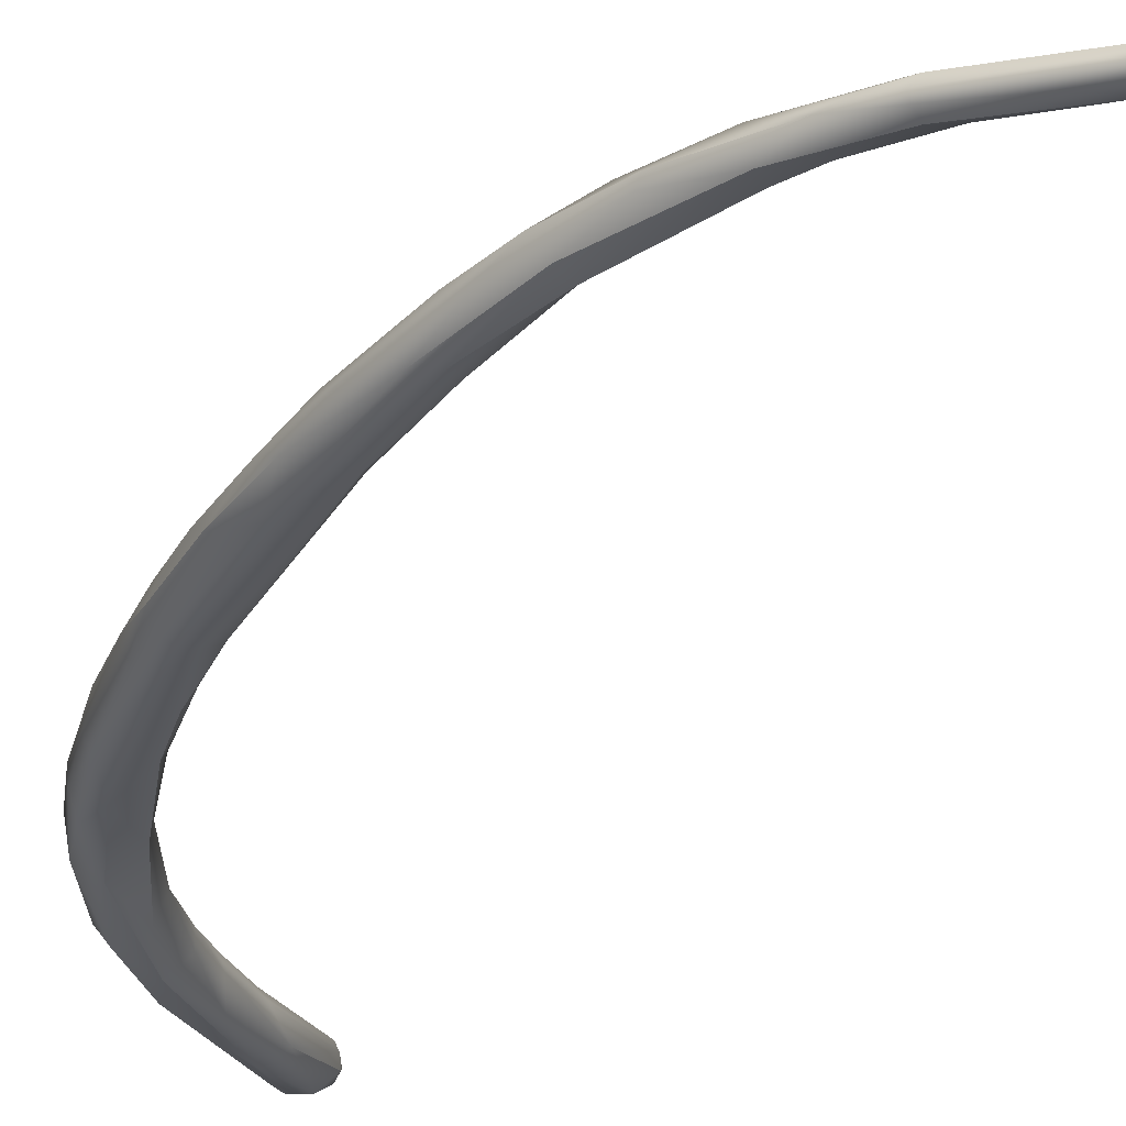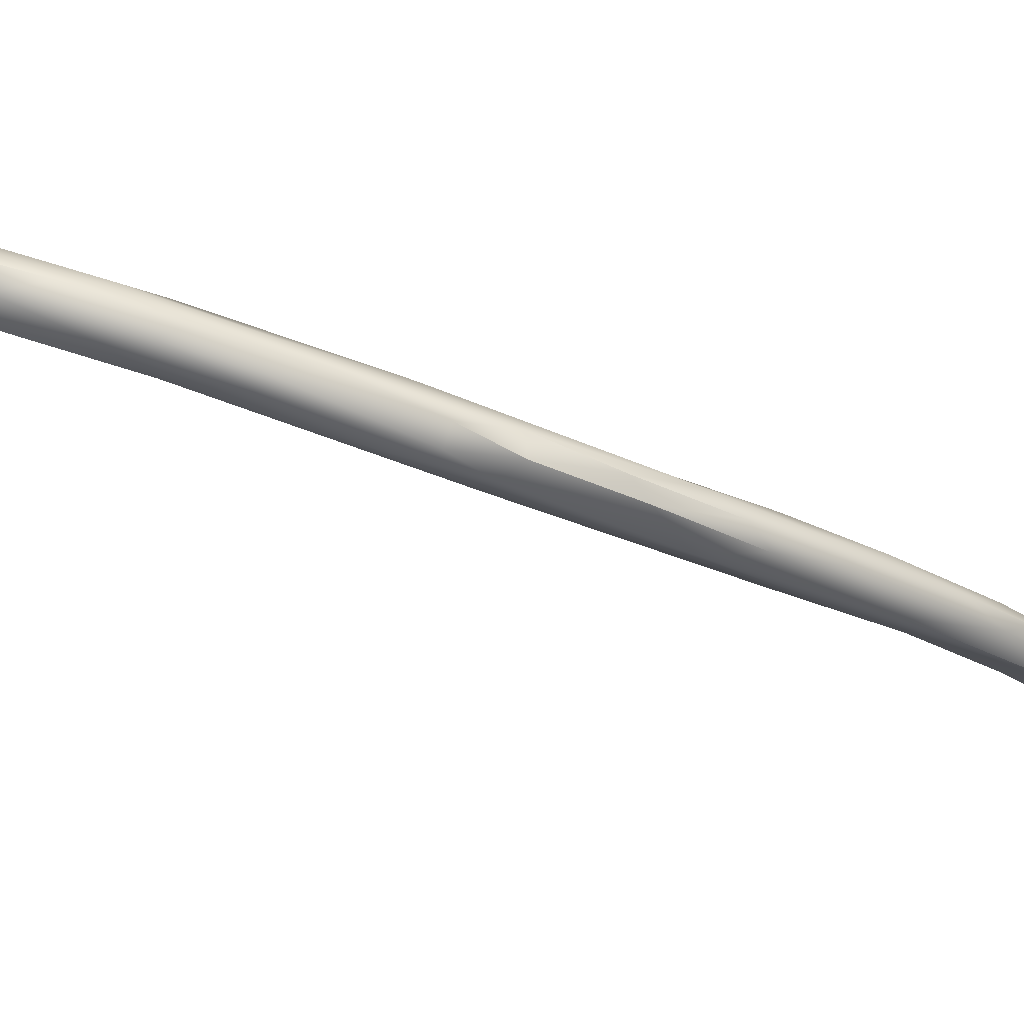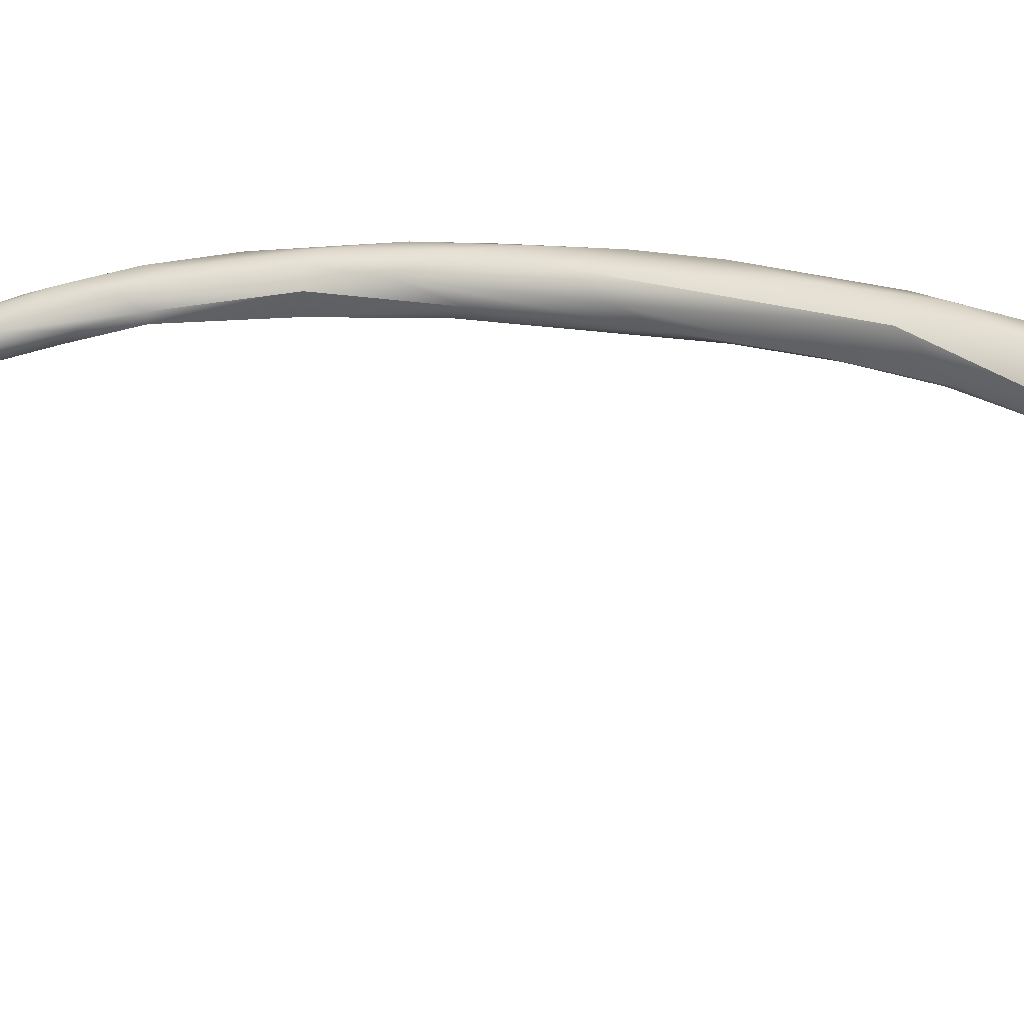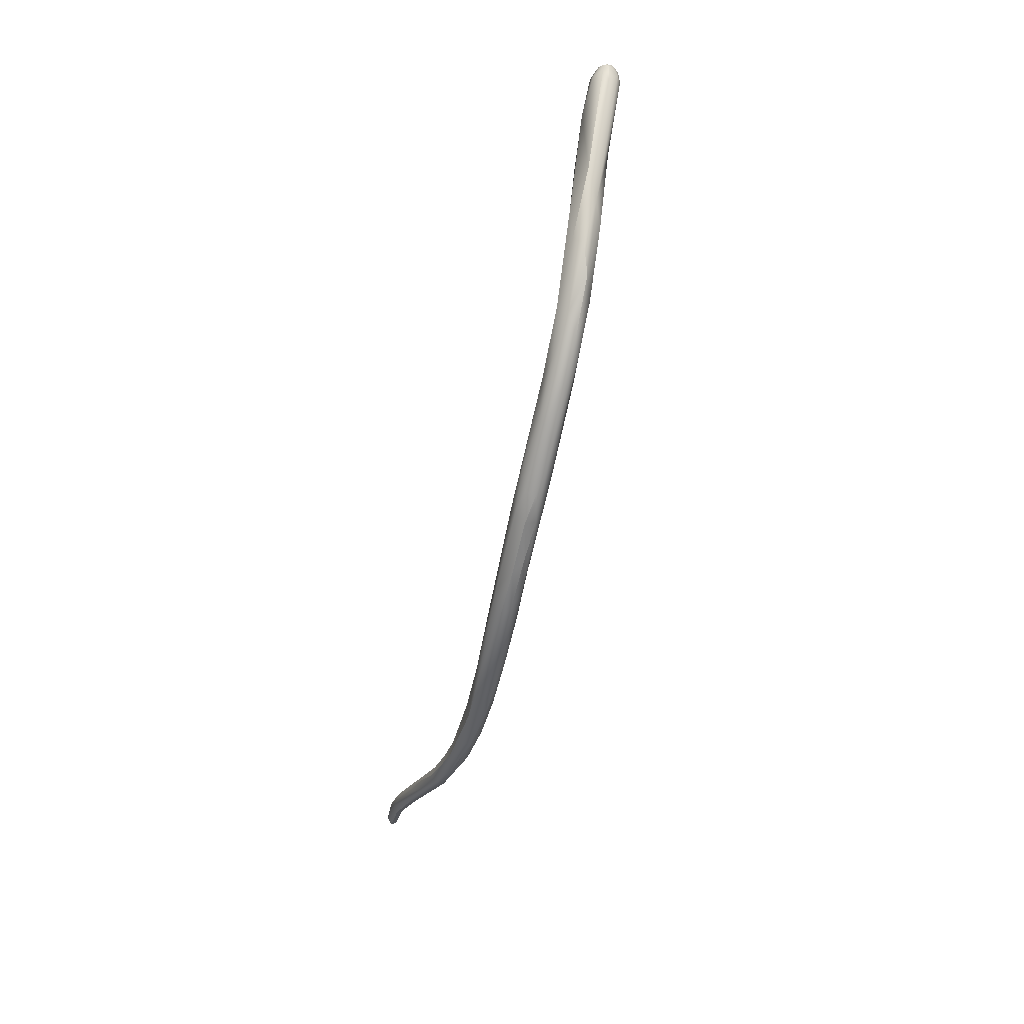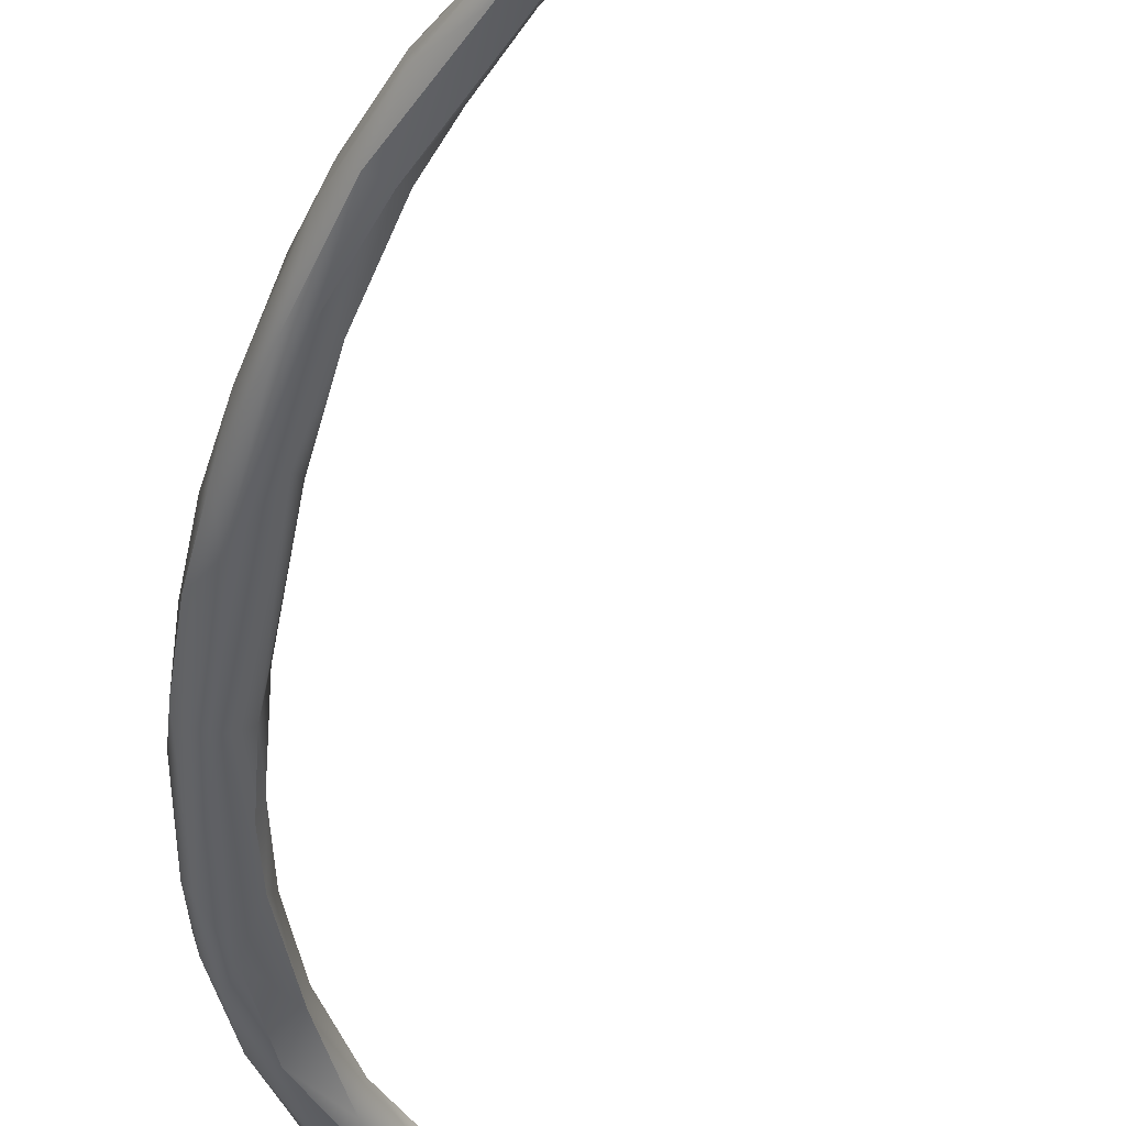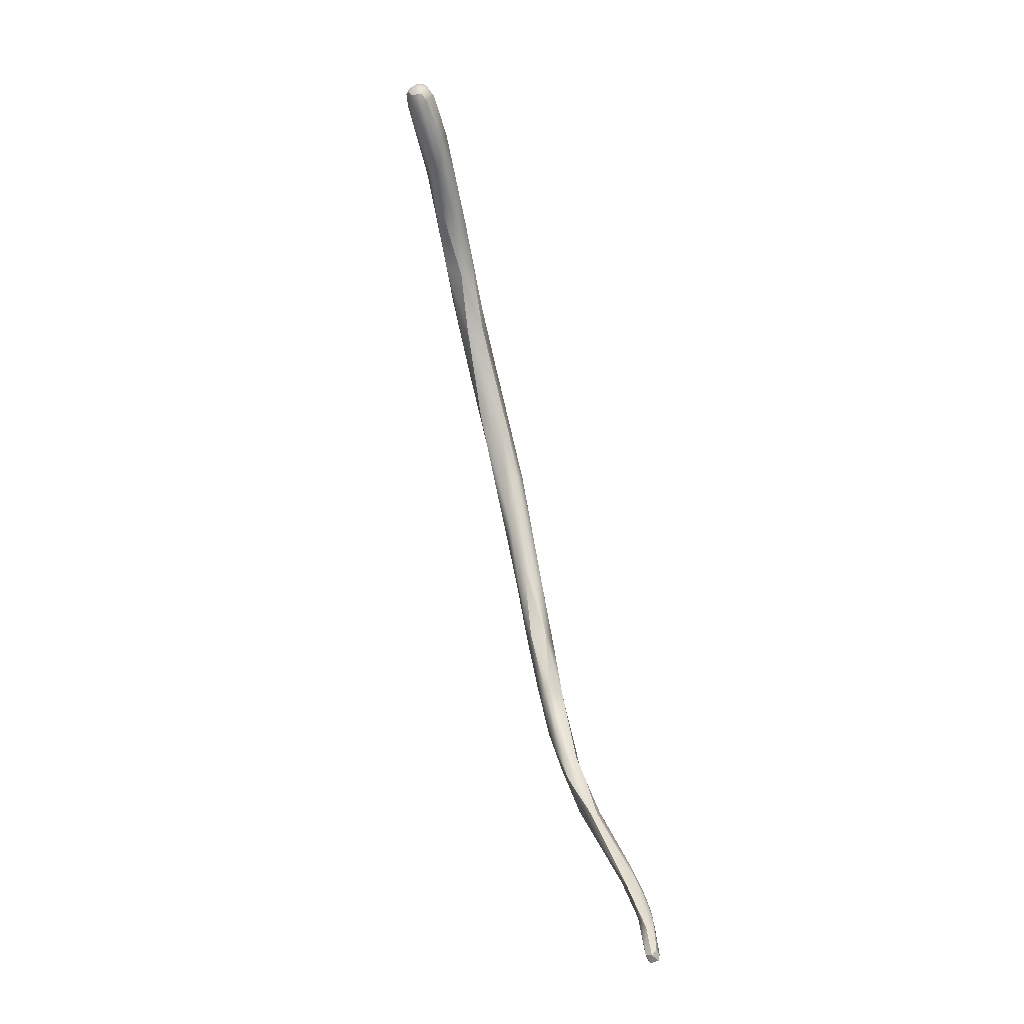
<metadata>
{"format":"obj","ext":"obj","renderer":"f3d","projection":"perspective","resolution":1024,"background":"white","views":[{"elev":-44.6,"azim":-20.4,"up":"+Z"},{"elev":-16.2,"azim":-111.3,"up":"+Z"},{"elev":66.1,"azim":107.3,"up":"+Z"},{"elev":23.3,"azim":-104.2,"up":"+Y"},{"elev":-58.1,"azim":-2.3,"up":"+Z"},{"elev":-9.9,"azim":80.9,"up":"+Y"}]}
</metadata>
<code>
v -36.01 -75.78 1540
v -36.38 -76.66 1540
v -36.19 -77.52 1539
v -35.28 -77.44 1540
v -36.5 -77.84 1540
v -35.75 -77.48 1539
v -36.3 -79.79 1539
v -36.37 -79.43 1540
v -35.75 -80.69 1539
v -35.59 -80.23 1540
v -36.08 -81.39 1539
v -35.91 -81.82 1539
v -36 -80.79 1540
v -35.55 -82.1 1540
v -35.62 -83.28 1539
v -35.68 -82.8 1539
v -35.5 -70.36 1541
v -36.14 -72.56 1541
v -35.78 -71.85 1541
v -35.58 -72.78 1540
v -36.39 -74.22 1540
v -36.25 -72.87 1541
v -36.28 -74.26 1541
v -36.21 -73.01 1541
v -36.17 -74.02 1540
v -35.72 -72.93 1542
v -36.47 -74.97 1541
v -35.6 -75 1541
v -35.32 -75.54 1540
v -36.56 -76.71 1540
v -36.15 -76.32 1541
v -35.3 -76 1541
v -36.44 -77.85 1540
v -35.85 -71.2 1542
v -35.8 -72.06 1542
v -35.02 -84.31 1538
v -34.59 -84.52 1538
v -33.99 -86.91 1538
v -35.11 -78.33 1540
v -35.21 -79.32 1540
v -34.67 -81.76 1539
v -34.77 -81.56 1539
v -34.84 -82.15 1539
v -34.85 -82.87 1539
v -35.17 -84.03 1539
v -34.92 -85.31 1539
v -34.77 -84.24 1539
v -34.35 -84.13 1539
v -34.17 -84.14 1539
v -34.59 -86.21 1538
v -34.31 -86.82 1539
v -34.24 -86.31 1539
v -34.94 -70.35 1541
v -34.58 -71.42 1541
v -35.16 -74 1540
v -35.01 -73.78 1541
v -35.19 -75.89 1540
v -33.63 -66.96 1543
v -33.83 -67.88 1543
v -35.1 -69.2 1542
v -34.55 -68.18 1542
v -34.21 -68.09 1542
v -33.97 -69.02 1543
v -33.8 -69 1542
v -33.7 -69.41 1542
v -35.01 -70.23 1542
v -34.57 -71.4 1542
v -33.55 -86.66 1538
v -33.46 -88.4 1538
v -33.44 -88.54 1538
v -32.7 -87.8 1538
v -32.55 -89.63 1538
v -32.39 -89.54 1538
v -33.45 -86.47 1539
v -33.35 -86.4 1539
v -33.59 -87.96 1539
v -33.62 -87.09 1539
v -33.17 -88.24 1539
v -32.94 -87.44 1539
v -32.29 -88.7 1538
v -32.44 -88.92 1538
v -32.83 -65.96 1543
v -33.17 -67.41 1542
v -32.82 -67.9 1542
v -32.12 -67.11 1543
v -32.87 -67.99 1543
v -32.74 -67.18 1543
v -32.16 -67.04 1543
v -32.04 -89.14 1538
v -31.86 -89.26 1538
v -31.61 -90 1538
v -31.56 -90.05 1538
v -31.24 -90.17 1538
v -32.05 -90.53 1538
v -31.63 -91.1 1538
v -31.25 -91.49 1537
v -31.15 -91.41 1537
v -31.1 -91.62 1538
v -31.1 -91.22 1538
v -30.94 -91.22 1537
v -30.35 -91.27 1537
v -30.3 -91.34 1538
v -31.81 -66.23 1543
v -30.72 -64.55 1543
v -32.03 -65.73 1544
v -31.03 -65.91 1543
v -31.19 -65.79 1544
v -29.71 -92.66 1537
v -29.2 -93.41 1537
v -29.61 -93.08 1537
v -30.41 -63.34 1544
v -30.08 -63.07 1544
v -30 -62.96 1544
v -29.78 -62.95 1544
v -29.8 -62.91 1544
v -29.79 -62.97 1545
v -29.46 -63 1544
v -29.41 -63.07 1544
v -29.41 -63.09 1545
v -29.21 -63.2 1544
v -29.9 -63.31 1544
v -29.46 -63.48 1544
v -29.36 -64.09 1545
v -29.13 -63.4 1544
v -29.14 -63.82 1544
v -29.09 -63.4 1544
v -29.05 -63.6 1544
v -29.24 -64.06 1544
v -29.15 -63.4 1545
v -29.1 -63.63 1545
v -29.22 -63.61 1545
v -30.34 -65 1543
v -30.11 -63.3 1545
v -30.14 -63.58 1545
v -29.62 -63.21 1545
v -29.62 -63.42 1545
v -29.69 -63.87 1545
v -29.41 -63.4 1545
v -28.75 -93.08 1537
v -28.06 -93.94 1536
v -27.91 -93.75 1536
v -27.91 -93.87 1537
v -27.58 -94.24 1536
v -27.67 -94.53 1536
v -27.51 -95.02 1536
v -27.45 -95.07 1536
v -28.8 -93.76 1537
v -27.2 -94.8 1536
v -27 -95 1537
v -26.81 -95.02 1536
v -26.82 -95.38 1536
v -26.48 -95.28 1536
v -26.25 -96.15 1536
v -26.2 -96.46 1536
v -26.29 -96.1 1537
v -26.2 -96.45 1536
v -26 -96.2 1536
v -26 -96.4 1536
v -25.92 -96 1536
v -26 -96.2 1537
v -26 -96.49 1536
v -25.77 -96.2 1536
v -36.5 -77.84 1540
v -36.3 -79.79 1539
v -36.37 -79.43 1540
v -35.6 -75 1541
v -35.32 -75.54 1540
v -33.99 -86.91 1538
v -34.35 -84.13 1539
v -34.17 -84.14 1539
v -34.31 -86.82 1539
v -34.94 -70.35 1541
v -34.58 -71.42 1541
v -35.16 -74 1540
v -35.01 -73.78 1541
v -35.19 -75.89 1540
v -33.83 -67.88 1543
v -35.1 -69.2 1542
v -33.97 -69.02 1543
v -33.7 -69.41 1542
v -34.57 -71.4 1542
v -33.55 -86.66 1538
v -33.44 -88.54 1538
v -32.39 -89.54 1538
v -33.35 -86.4 1539
v -32.83 -65.96 1543
v -33.17 -67.41 1542
v -32.87 -67.99 1543
v -32.74 -67.18 1543
v -32.04 -89.14 1538
v -31.61 -90 1538
v -31.56 -90.05 1538
v -32.05 -90.53 1538
v -31.1 -91.62 1538
v -30.94 -91.22 1537
v -30.35 -91.27 1537
v -30.3 -91.34 1538
v -30 -62.96 1544
v -29.78 -62.95 1544
v -29.8 -62.91 1544
v -29.14 -63.82 1544
v -29.05 -63.6 1544
v -29.1 -63.63 1545
v -29.22 -63.61 1545
v -29.62 -63.21 1545
v -29.62 -63.42 1545
v -29.62 -63.42 1545
v -29.62 -63.42 1545
v -29.41 -63.4 1545
v -27.91 -93.87 1537
v -27.91 -93.87 1537
v -27.51 -95.02 1536
v -27.45 -95.07 1536
v -28.8 -93.76 1537
v -26.48 -95.28 1536
v -26.2 -96.46 1536
v -26.2 -96.46 1536
v -26.2 -96.45 1536
v -26.2 -96.45 1536
v -26 -96.2 1536
v -26 -96.4 1536
v -26 -96.4 1536
v -26 -96.4 1536
v -25.92 -96 1536
v -25.92 -96 1536
v -26 -96.2 1537
v -26 -96.2 1537
v -26 -96.49 1536
v -26 -96.49 1536
v -26 -96.49 1536
v -25.77 -96.2 1536
v -25.77 -96.2 1536
v -25.77 -96.2 1536
v -25.77 -96.2 1536
g grp1
f 2 25 1
f 25 20 1
f 6 1 20
f 2 5 30
f 1 3 2
f 4 6 29
f 43 6 4
f 2 3 5
f 3 7 5
f 164 8 163
f 8 33 163
f 163 33 30
f 13 33 165
f 13 31 33
f 3 6 9
f 6 3 1
f 3 9 7
f 164 11 8
f 9 12 7
f 11 13 165
f 31 13 10
f 10 13 14
f 6 43 9
f 164 12 11
f 9 36 12
f 12 36 15
f 12 15 11
f 11 15 16
f 11 16 13
f 16 14 13
f 15 46 16
f 16 45 14
f 16 46 45
f 36 50 15
f 62 53 17
f 22 34 18
f 18 19 25
f 17 19 18
f 34 17 18
f 24 34 22
f 19 53 20
f 25 19 20
f 53 19 17
f 22 21 27
f 25 21 18
f 18 21 22
f 22 27 24
f 27 23 24
f 23 26 35
f 23 31 26
f 20 55 6
f 2 30 21
f 21 30 27
f 30 33 27
f 25 2 21
f 33 23 27
f 23 33 31
f 6 55 29
f 32 28 40
f 57 167 174
f 26 31 166
f 31 10 166
f 176 32 40
f 40 28 10
f 60 17 34
f 34 66 178
f 35 66 34
f 34 24 35
f 24 23 35
f 9 37 36
f 50 36 38
f 49 68 37
f 37 168 36
f 69 50 38
f 69 70 50
f 37 182 168
f 38 73 69
f 43 4 41
f 4 39 41
f 4 57 39
f 39 176 40
f 39 44 42
f 44 39 40
f 10 44 40
f 41 39 42
f 10 14 44
f 44 14 47
f 14 45 47
f 9 43 37
f 49 37 43
f 42 44 48
f 49 43 41
f 170 41 42
f 169 170 42
f 50 46 15
f 46 52 45
f 45 52 47
f 47 52 77
f 44 47 48
f 48 47 77
f 77 74 48
f 50 51 46
f 171 52 46
f 50 70 51
f 183 76 171
f 52 171 76
f 52 76 77
f 75 170 169
f 169 74 75
f 54 172 64
f 20 54 55
f 174 173 56
f 20 172 54
f 173 67 56
f 56 67 28
f 56 28 32
f 4 167 57
f 57 174 56
f 32 176 175
f 82 61 58
f 82 62 61
f 66 59 178
f 61 62 17
f 61 17 60
f 59 58 178
f 58 61 178
f 177 66 63
f 65 173 64
f 177 63 105
f 66 35 26
f 66 26 63
f 179 26 181
f 67 173 65
f 179 181 180
f 166 181 26
f 68 49 185
f 68 185 71
f 168 182 184
f 182 89 184
f 71 190 68
f 190 71 90
f 71 79 90
f 79 80 90
f 73 94 69
f 69 193 70
f 94 72 183
f 184 89 92
f 74 77 81
f 71 75 79
f 77 76 78
f 79 75 74
f 79 74 81
f 78 81 77
f 79 81 80
f 78 76 72
f 76 183 72
f 78 72 81
f 82 58 111
f 62 83 53
f 186 83 62
f 186 104 83
f 103 187 104
f 86 88 87
f 103 84 187
f 84 85 188
f 85 88 188
f 84 103 85
f 172 187 64
f 187 84 64
f 180 86 179
f 64 84 65
f 84 188 65
f 86 87 179
f 105 58 59
f 105 63 189
f 190 93 192
f 190 90 93
f 80 81 91
f 90 80 93
f 93 80 91
f 81 99 191
f 102 93 91
f 197 191 99
f 93 101 192
f 94 73 97
f 94 95 72
f 81 72 99
f 73 100 97
f 95 94 96
f 96 98 95
f 95 194 72
f 97 96 94
f 184 92 195
f 72 194 99
f 97 100 108
f 97 108 109
f 97 109 96
f 109 110 96
f 92 196 195
f 147 98 110
f 110 98 96
f 214 99 194
f 93 102 101
f 104 132 103
f 85 103 132
f 87 88 107
f 88 106 107
f 107 105 189
f 85 106 88
f 85 132 106
f 132 128 106
f 137 105 107
f 109 147 110
f 82 111 112
f 111 113 112
f 198 111 133
f 133 111 58
f 112 114 121
f 121 186 112
f 114 112 115
f 115 112 113
f 200 198 116
f 116 198 133
f 133 135 116
f 121 114 118
f 117 118 199
f 200 117 199
f 116 117 200
f 117 116 119
f 116 205 119
f 124 118 120
f 120 118 117
f 119 120 117
f 134 58 105
f 134 133 58
f 121 104 186
f 122 104 121
f 121 118 122
f 122 118 124
f 132 104 122
f 125 132 122
f 128 123 106
f 119 138 129
f 123 137 107
f 123 107 106
f 125 122 124
f 128 132 201
f 124 120 126
f 124 126 127
f 124 127 125
f 201 202 128
f 119 129 120
f 120 129 126
f 126 129 127
f 127 129 130
f 202 203 128
f 128 203 123
f 131 130 129
f 123 203 204
f 137 123 204
f 135 133 134
f 134 105 137
f 135 134 136
f 206 134 137
f 138 119 205
f 138 205 207
f 209 208 137
f 131 129 138
f 137 204 209
f 196 141 139
f 196 139 195
f 100 139 108
f 101 102 141
f 141 102 142
f 108 144 109
f 109 146 147
f 213 109 144
f 141 140 139
f 139 140 108
f 144 108 140
f 140 143 144
f 140 141 143
f 145 147 146
f 141 142 152
f 143 148 144
f 213 144 151
f 212 149 214
f 215 210 149
f 210 214 149
f 141 150 143
f 143 150 148
f 148 151 144
f 197 99 211
f 99 214 210
f 148 150 151
f 150 141 152
f 160 215 149
f 226 149 155
f 149 212 155
f 151 153 213
f 154 213 153
f 145 146 156
f 146 216 156
f 162 215 160
f 212 218 155
f 150 157 151
f 151 157 153
f 157 158 153
f 153 158 154
f 221 161 217
f 161 219 217
f 155 218 226
f 228 226 218
f 150 152 159
f 157 150 224
f 231 220 225
f 222 220 231
f 232 159 152
f 223 233 229
f 234 227 230

</code>
